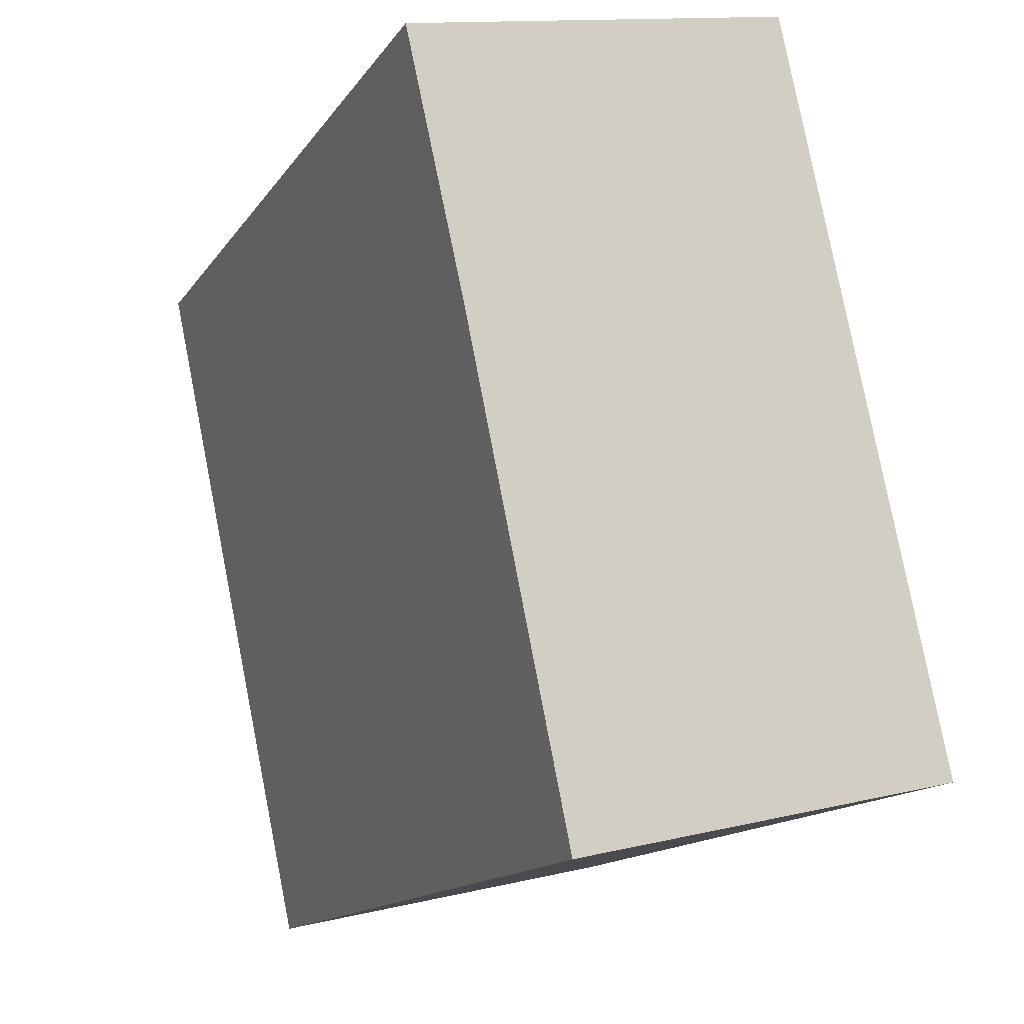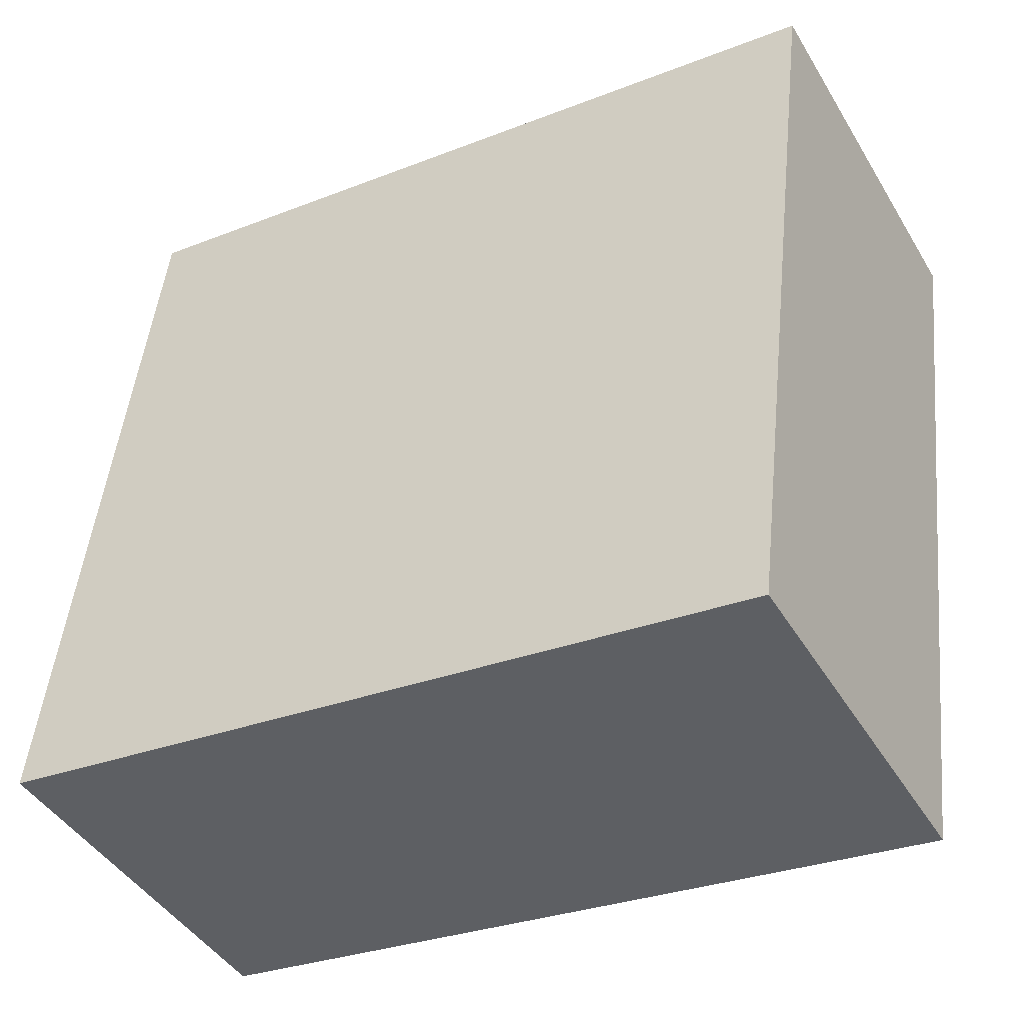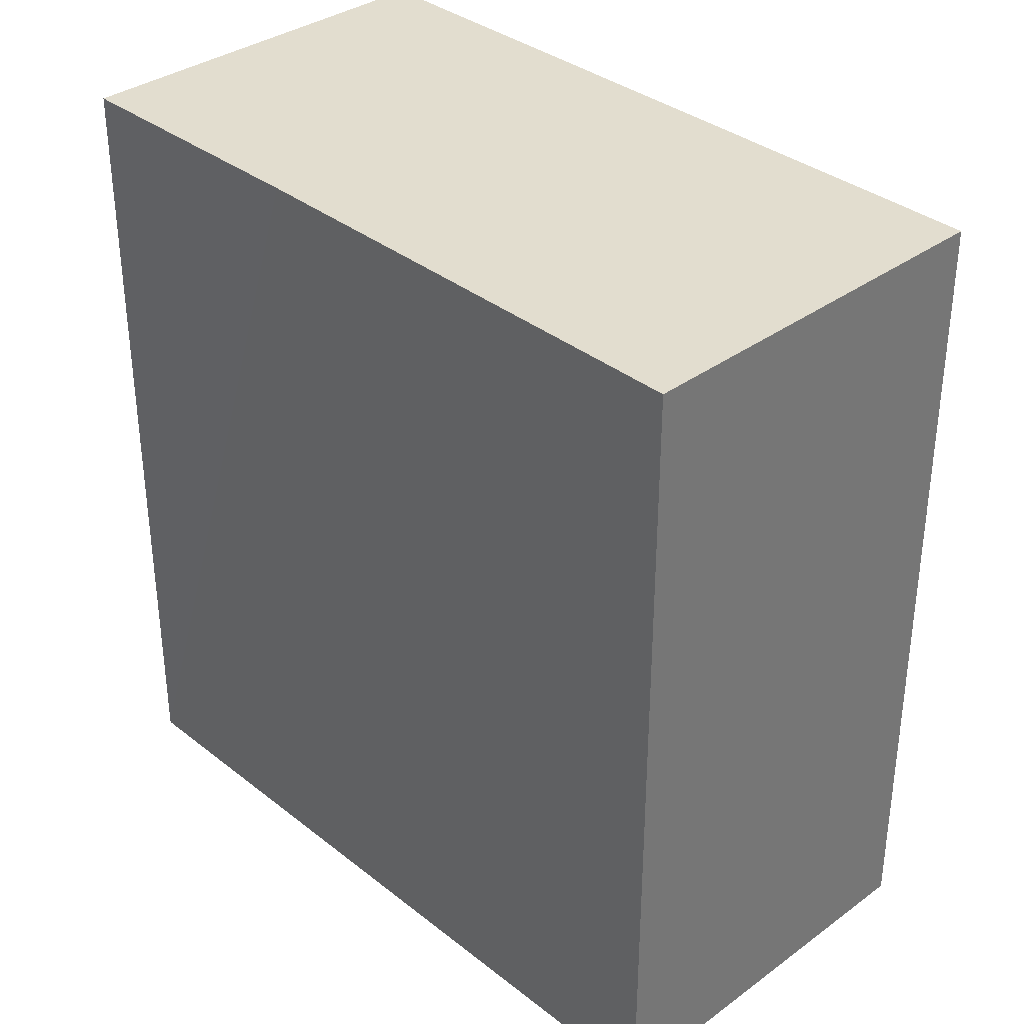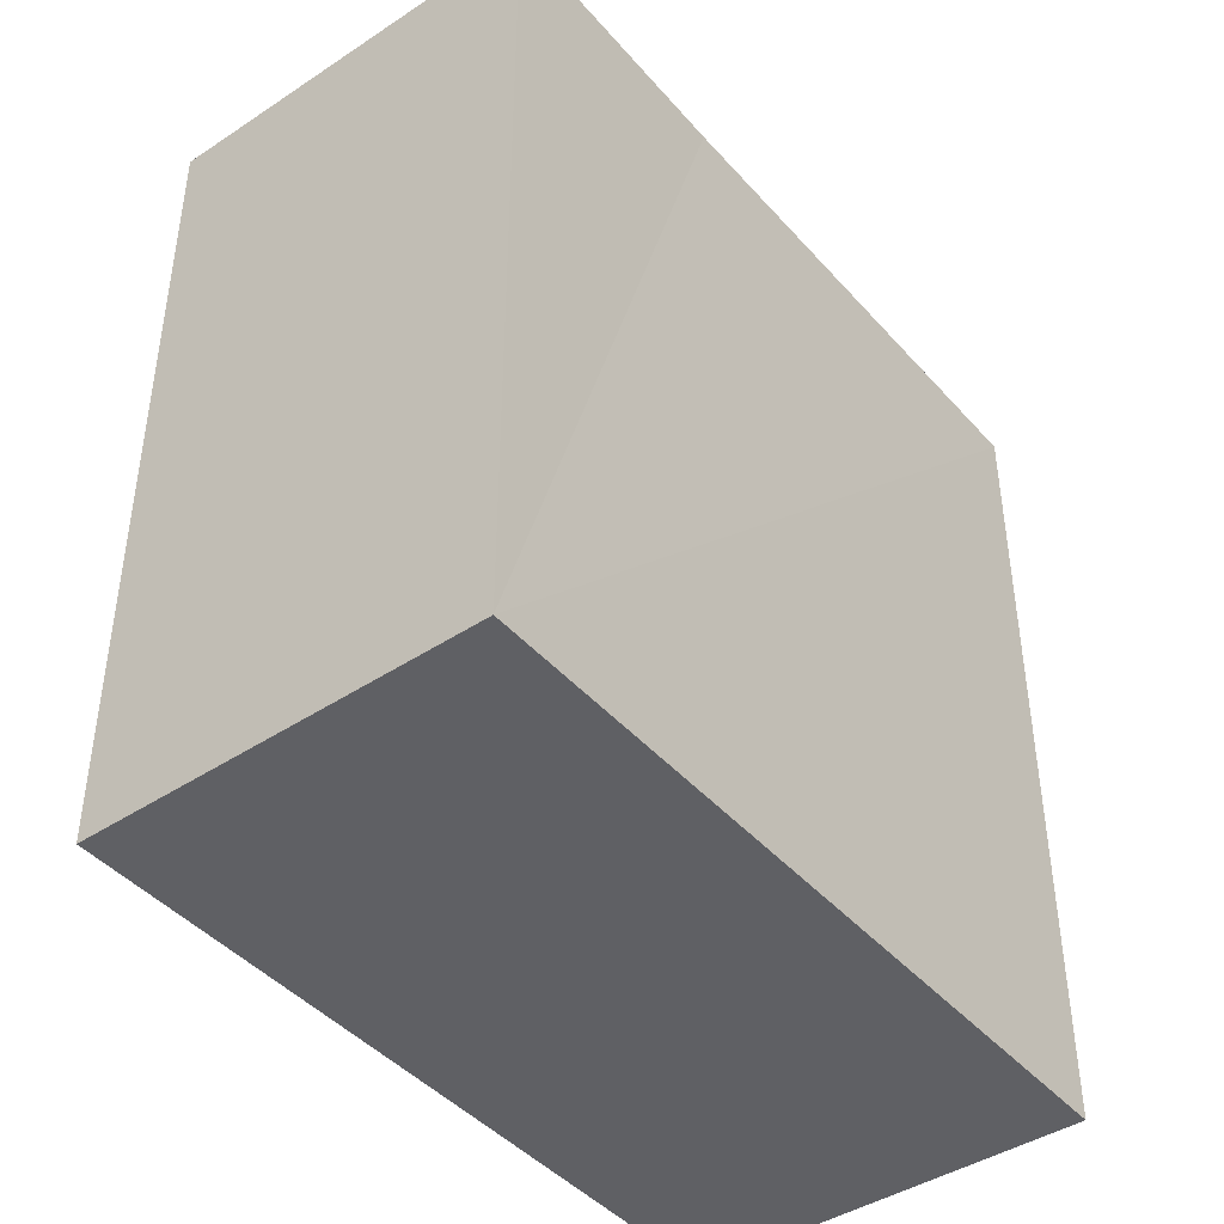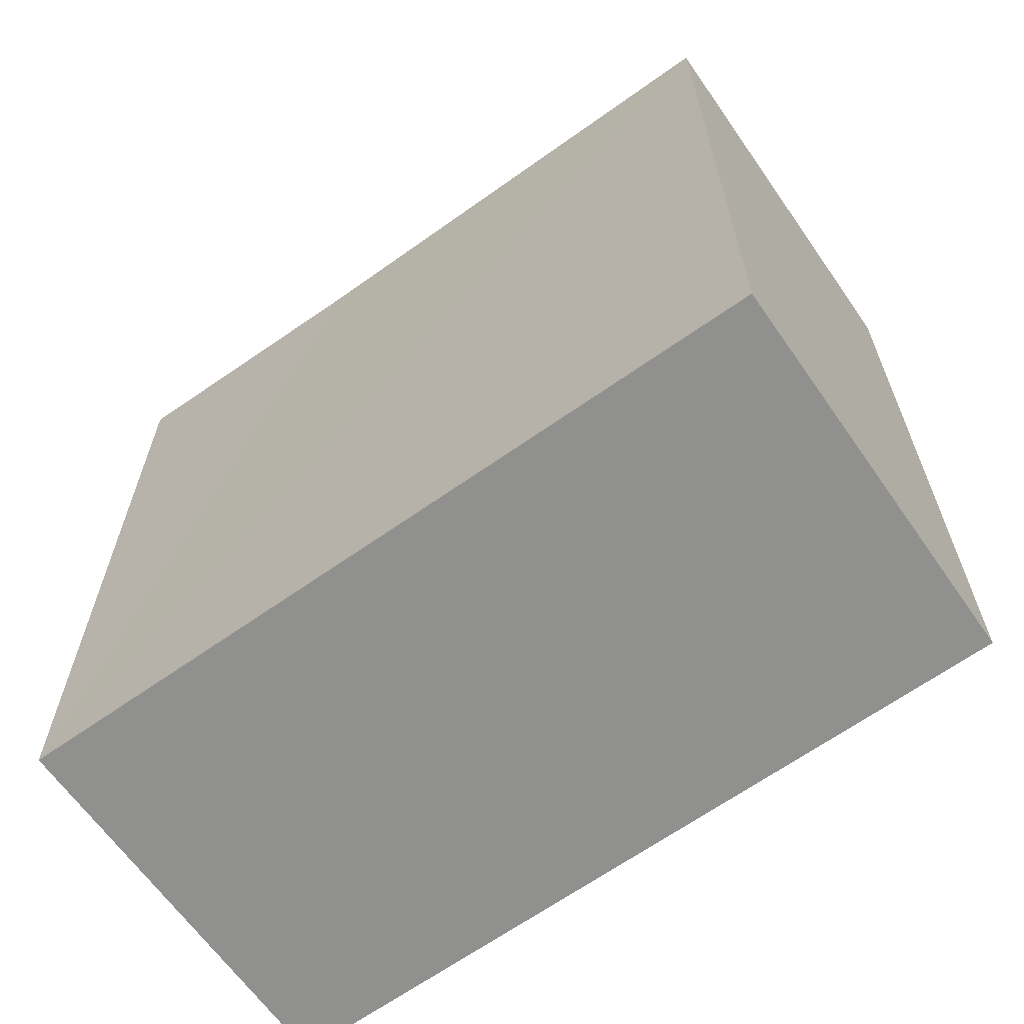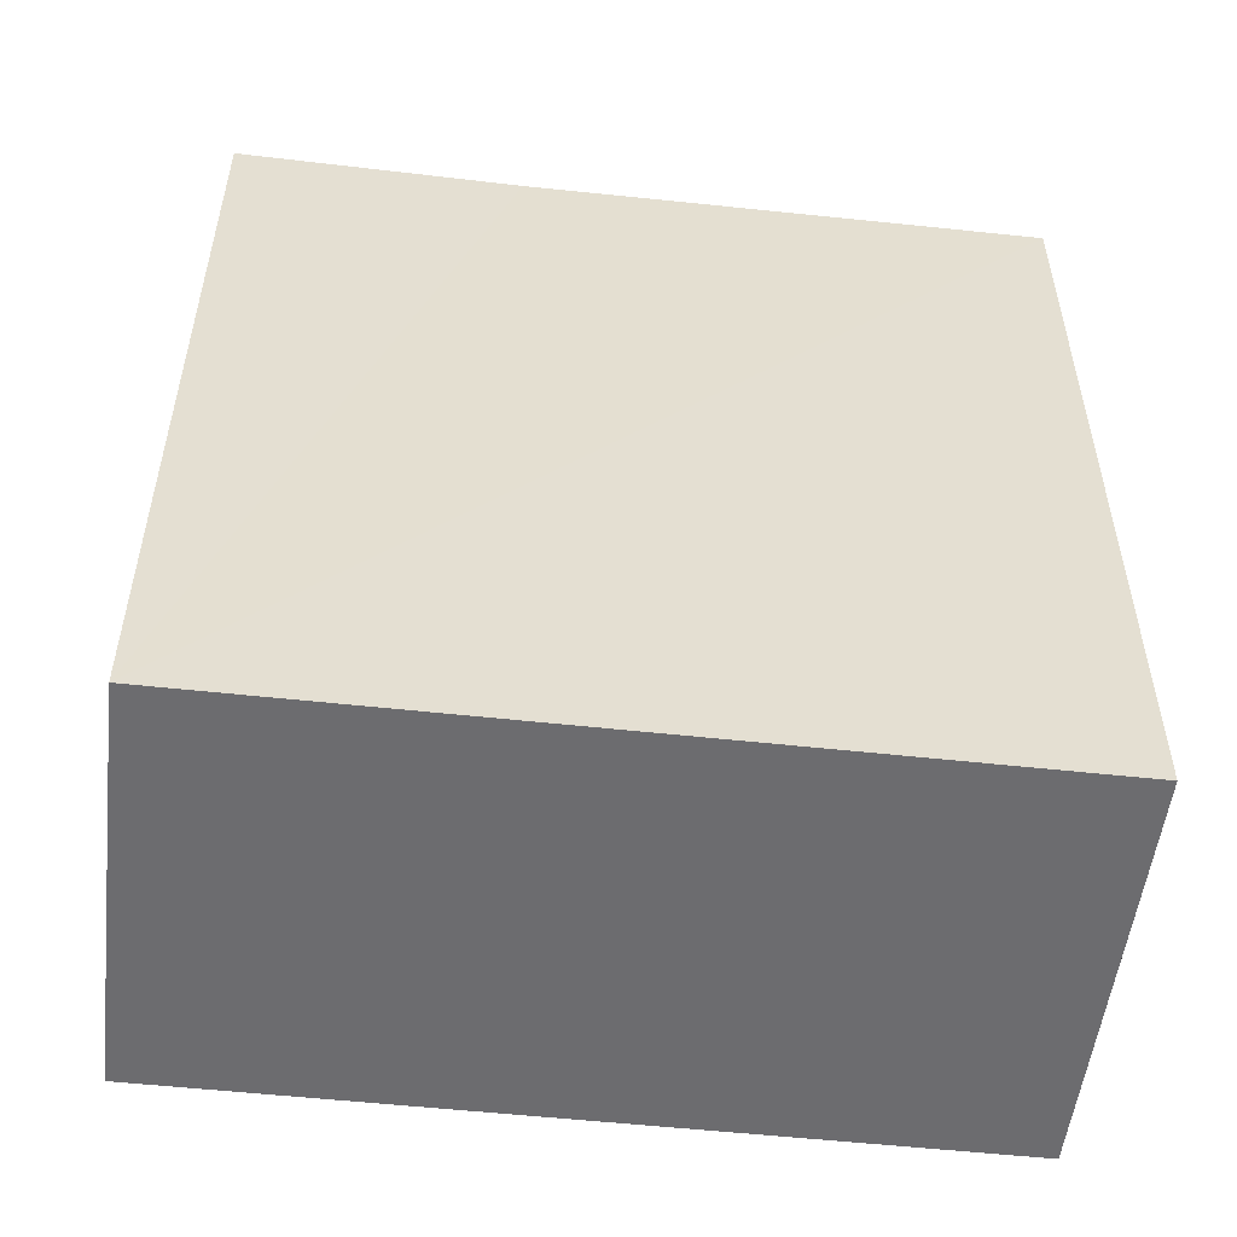
<metadata>
{"format":"obj","ext":"obj","renderer":"f3d","projection":"perspective","resolution":1024,"background":"white","views":[{"elev":-14.7,"azim":157.4,"up":"+Z"},{"elev":-29.6,"azim":-60.1,"up":"+Z"},{"elev":35.0,"azim":148.4,"up":"+Y"},{"elev":-43.5,"azim":49.9,"up":"+Y"},{"elev":-65.5,"azim":137.5,"up":"+Y"},{"elev":-53.8,"azim":95.4,"up":"+Y"}]}
</metadata>
<code>
v  0 28.53 1.747e-15
v  17.17 28.53 14.04
v  13.6 28.53 -3.057
v  5.595 28.53 26.23
v  19.25 28.53 23.35
v  19.25 -1.43e-15 23.35
v  13.6 1.872e-16 -3.057
v  17.17 -8.599e-16 14.04
v  0 0 0
v  5.595 -1.606e-15 26.23
g defaultobject
f 1 2 3
f 2 1 4
f 2 4 5
f 6 2 5
f 2 6 3
f 3 6 7
f 7 6 8
f 7 1 3
f 1 7 9
f 9 4 1
f 4 9 10
f 10 5 4
f 5 10 6
f 8 9 7
f 9 8 6
f 9 6 10

</code>
